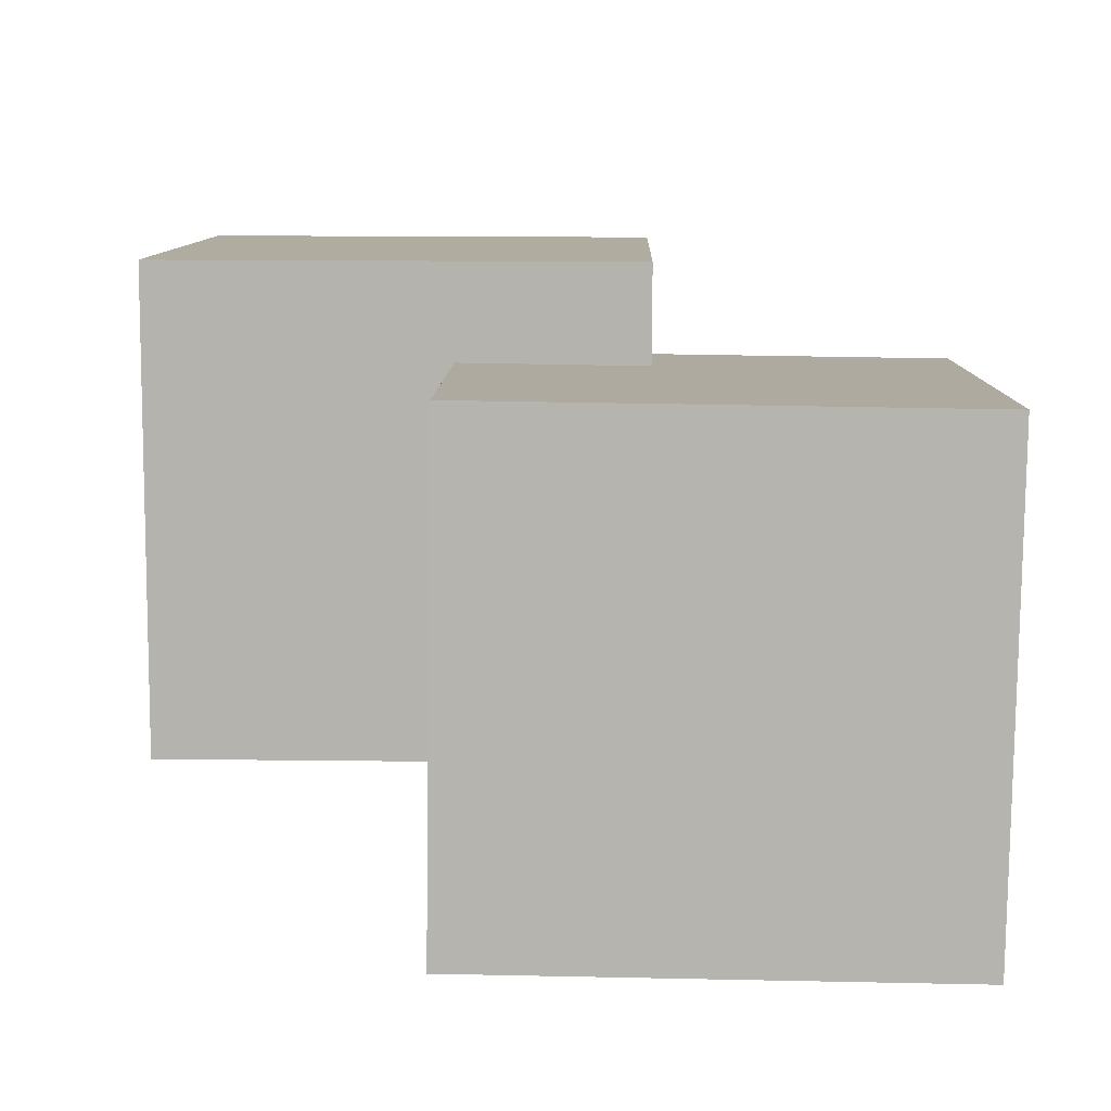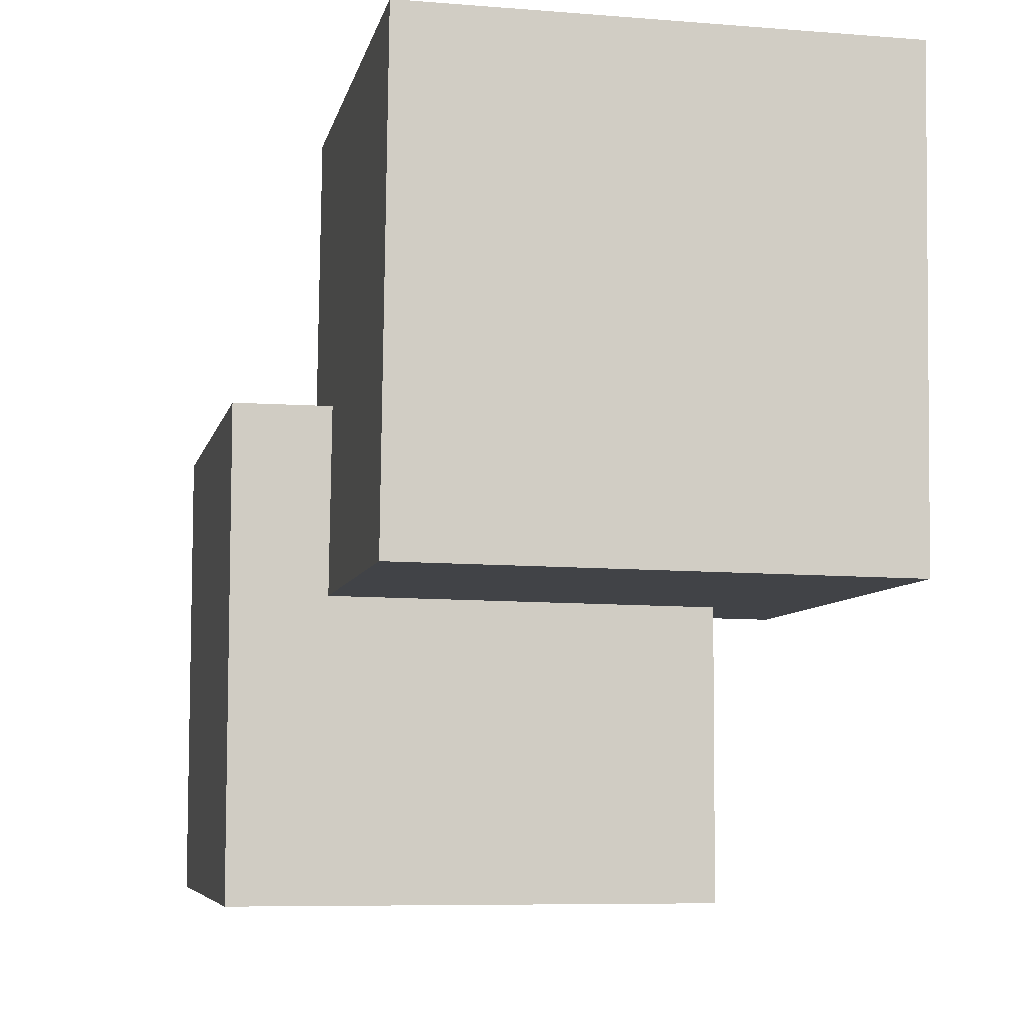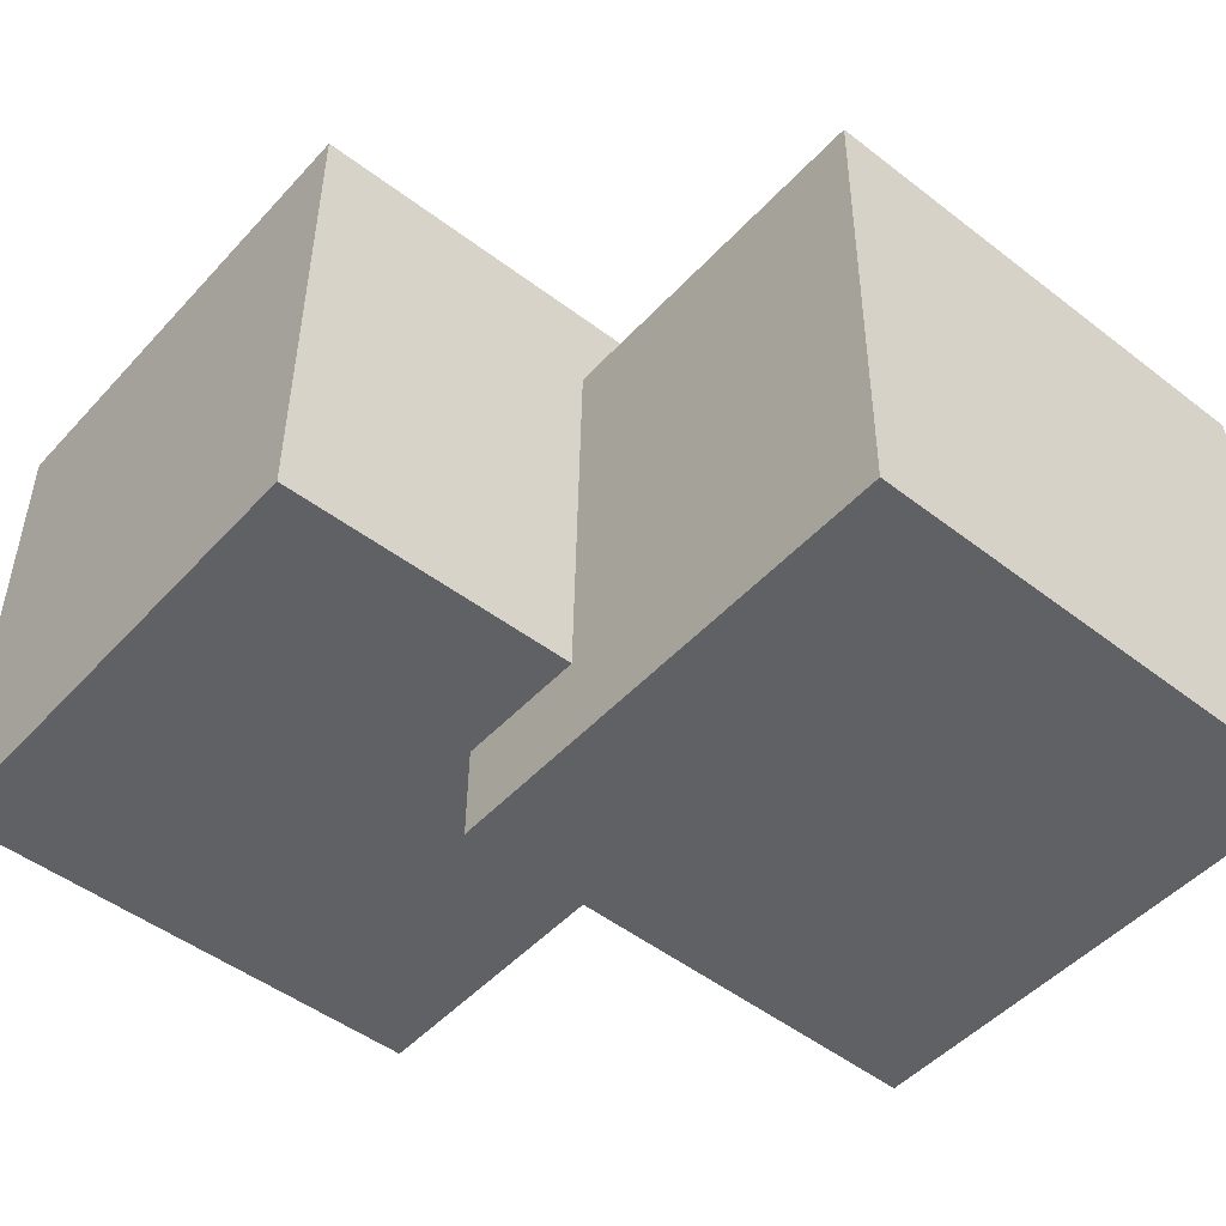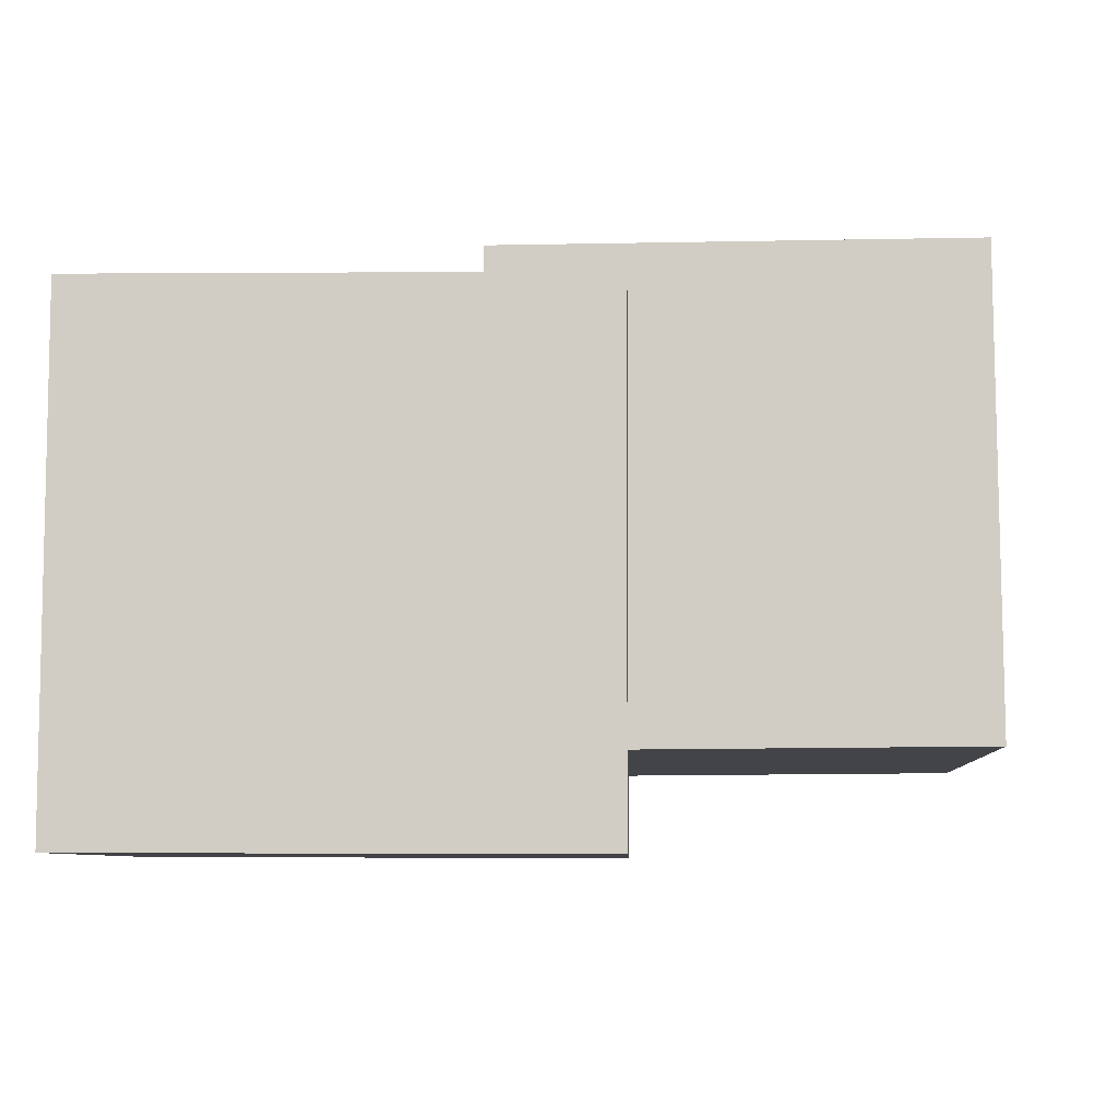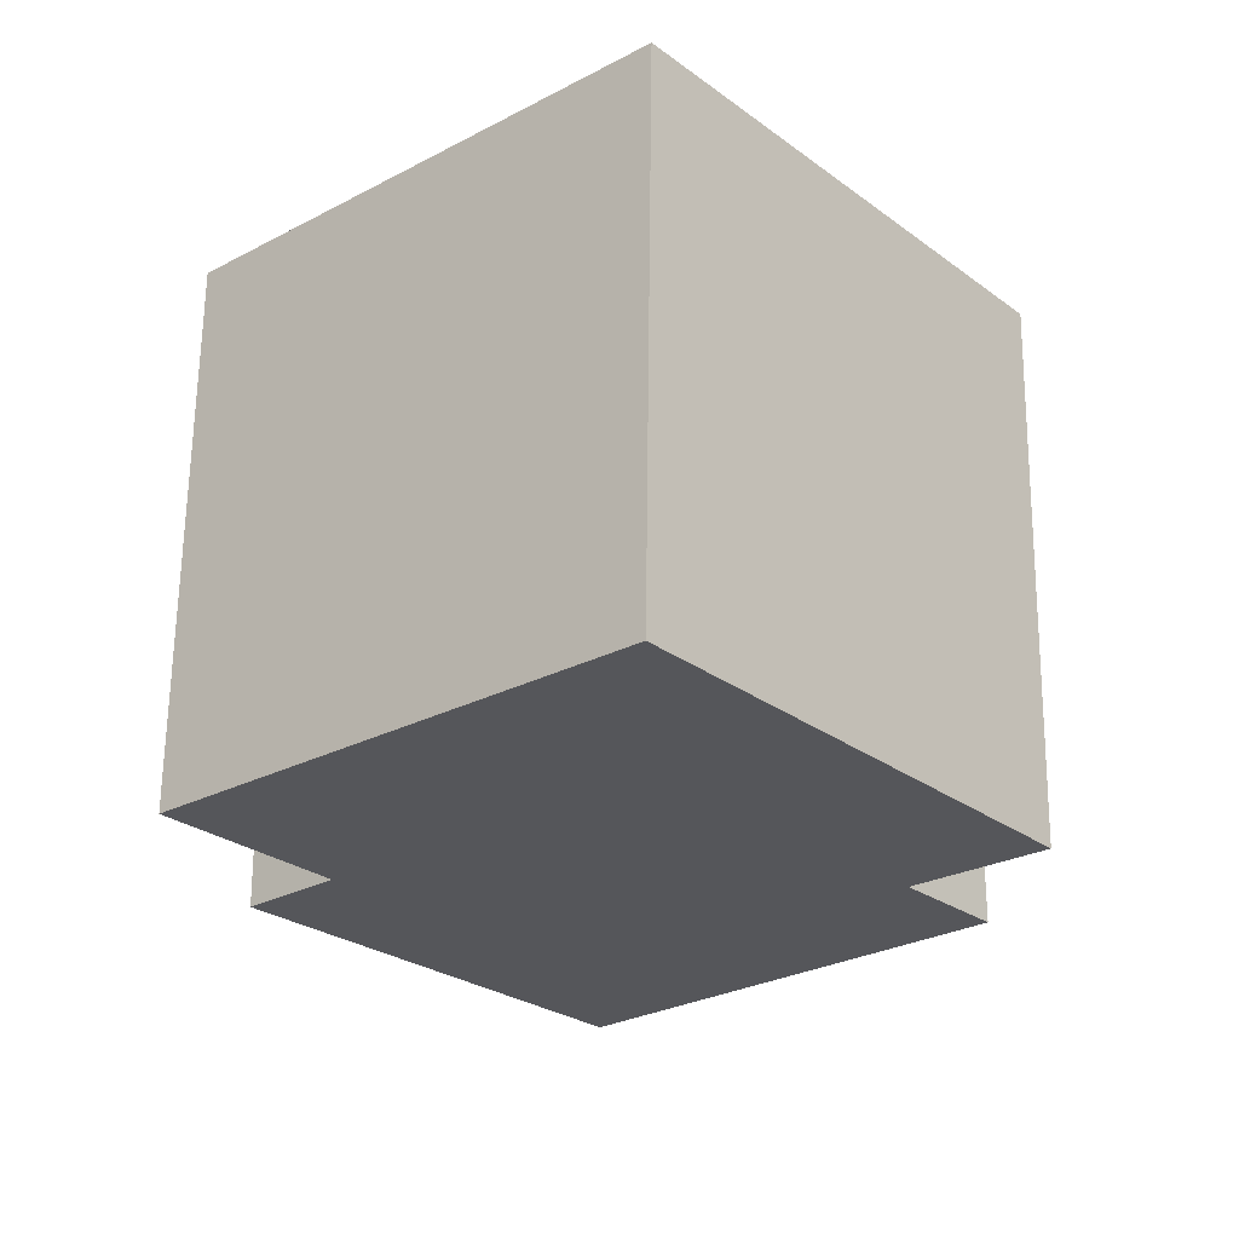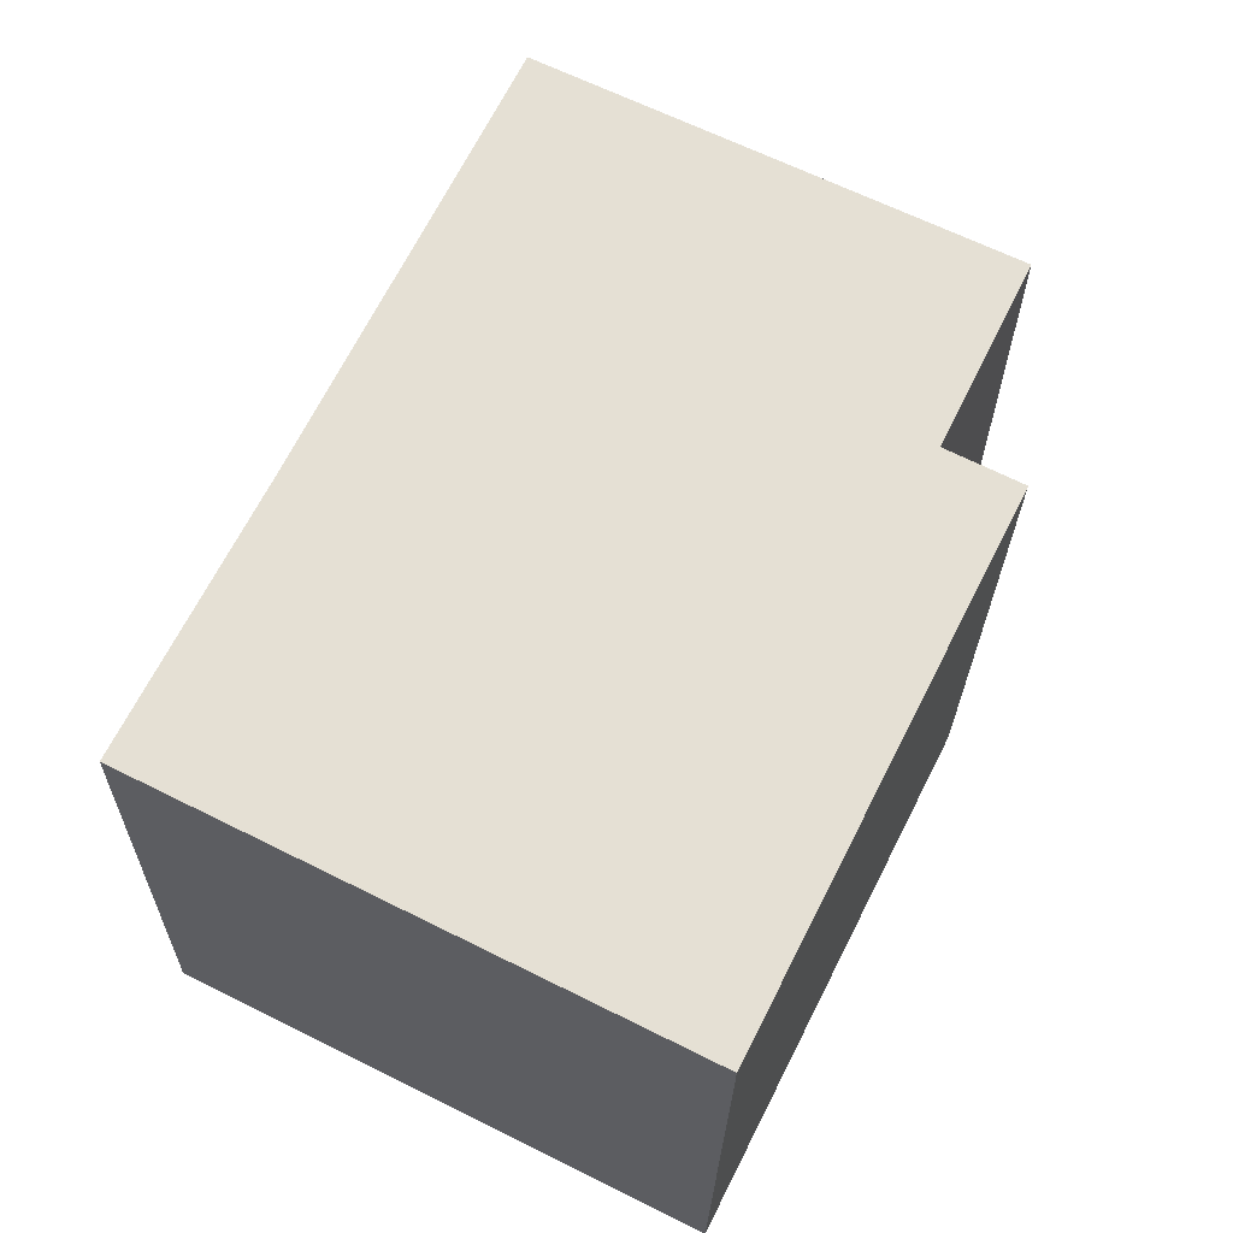
<metadata>
{"format":"obj","ext":"obj","renderer":"f3d","projection":"perspective","resolution":1024,"background":"white","views":[{"elev":9.5,"azim":91.4,"up":"+Z"},{"elev":-6.4,"azim":78.6,"up":"+Y"},{"elev":-48.7,"azim":50.0,"up":"+Z"},{"elev":-7.9,"azim":-177.9,"up":"+Z"},{"elev":-26.2,"azim":131.2,"up":"+Z"},{"elev":65.8,"azim":116.4,"up":"+Y"}]}
</metadata>
<code>
v -0.0179 -0.02551 -0.0396
v -0.01805 -0.02484 0.007822
v -0.01823 0.02191 -0.04027
v -0.01838 0.02258 0.007149
v 0.02953 -0.02518 -0.03945
v 0.02938 -0.02451 0.007969
v 0.0292 0.02224 -0.04013
v 0.02904 0.02292 0.007296
f 1.0 7.0 5.0
f 1.0 3.0 7.0
f 1.0 4.0 3.0
f 1.0 2.0 4.0
f 3.0 8.0 7.0
f 3.0 4.0 8.0
f 5.0 7.0 8.0
f 5.0 8.0 6.0
f 1.0 5.0 6.0
f 1.0 6.0 2.0
f 2.0 6.0 8.0
f 2.0 8.0 4.0
v -0.05235 -0.05403 -0.0298
v -0.05205 -0.0539 0.01763
v -0.05236 -0.006605 -0.02993
v -0.05205 -0.006469 0.01749
v -0.004923 -0.05402 -0.0301
v -0.00462 -0.05389 0.01733
v -0.004931 -0.006597 -0.03024
v -0.004628 -0.006462 0.01719
f 9.0 15.0 13.0
f 9.0 11.0 15.0
f 9.0 12.0 11.0
f 9.0 10.0 12.0
f 11.0 16.0 15.0
f 11.0 12.0 16.0
f 13.0 15.0 16.0
f 13.0 16.0 14.0
f 9.0 13.0 14.0
f 9.0 14.0 10.0
f 10.0 14.0 16.0
f 10.0 16.0 12.0

</code>
